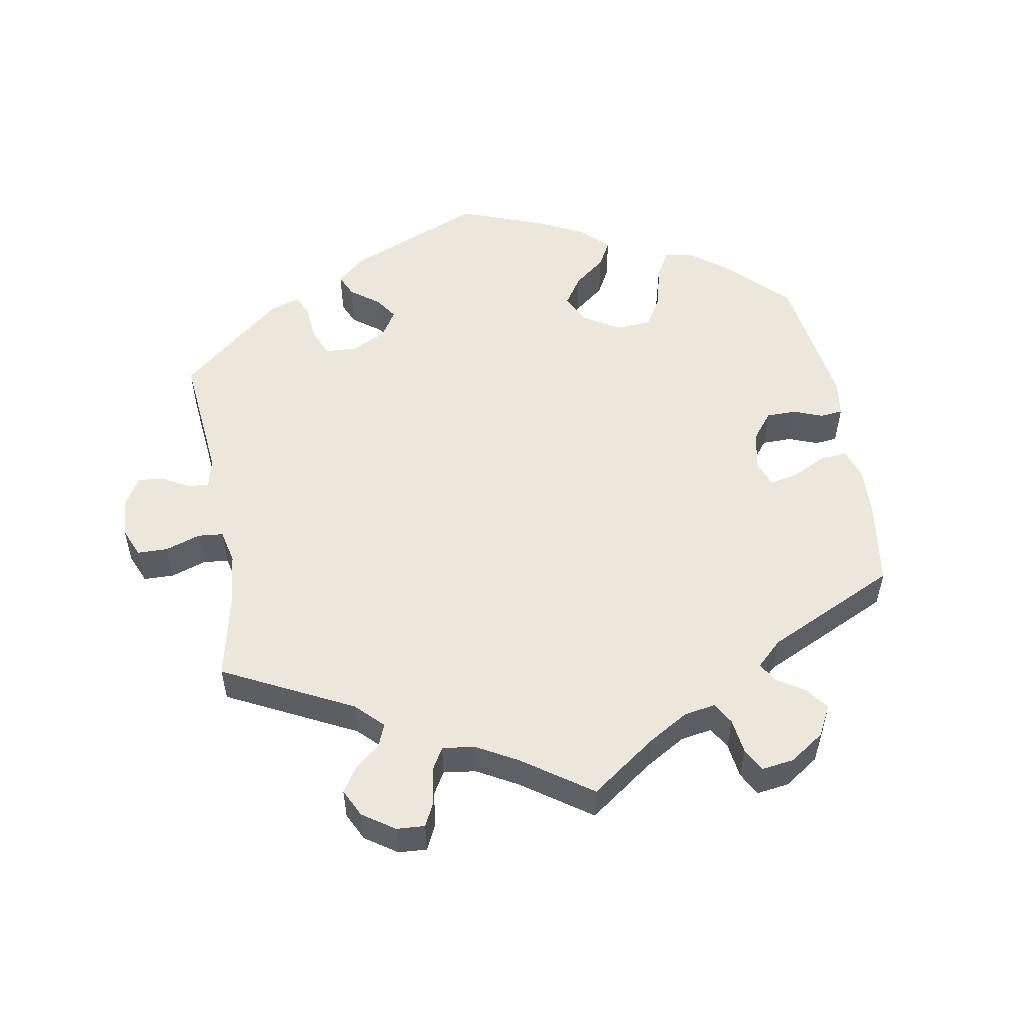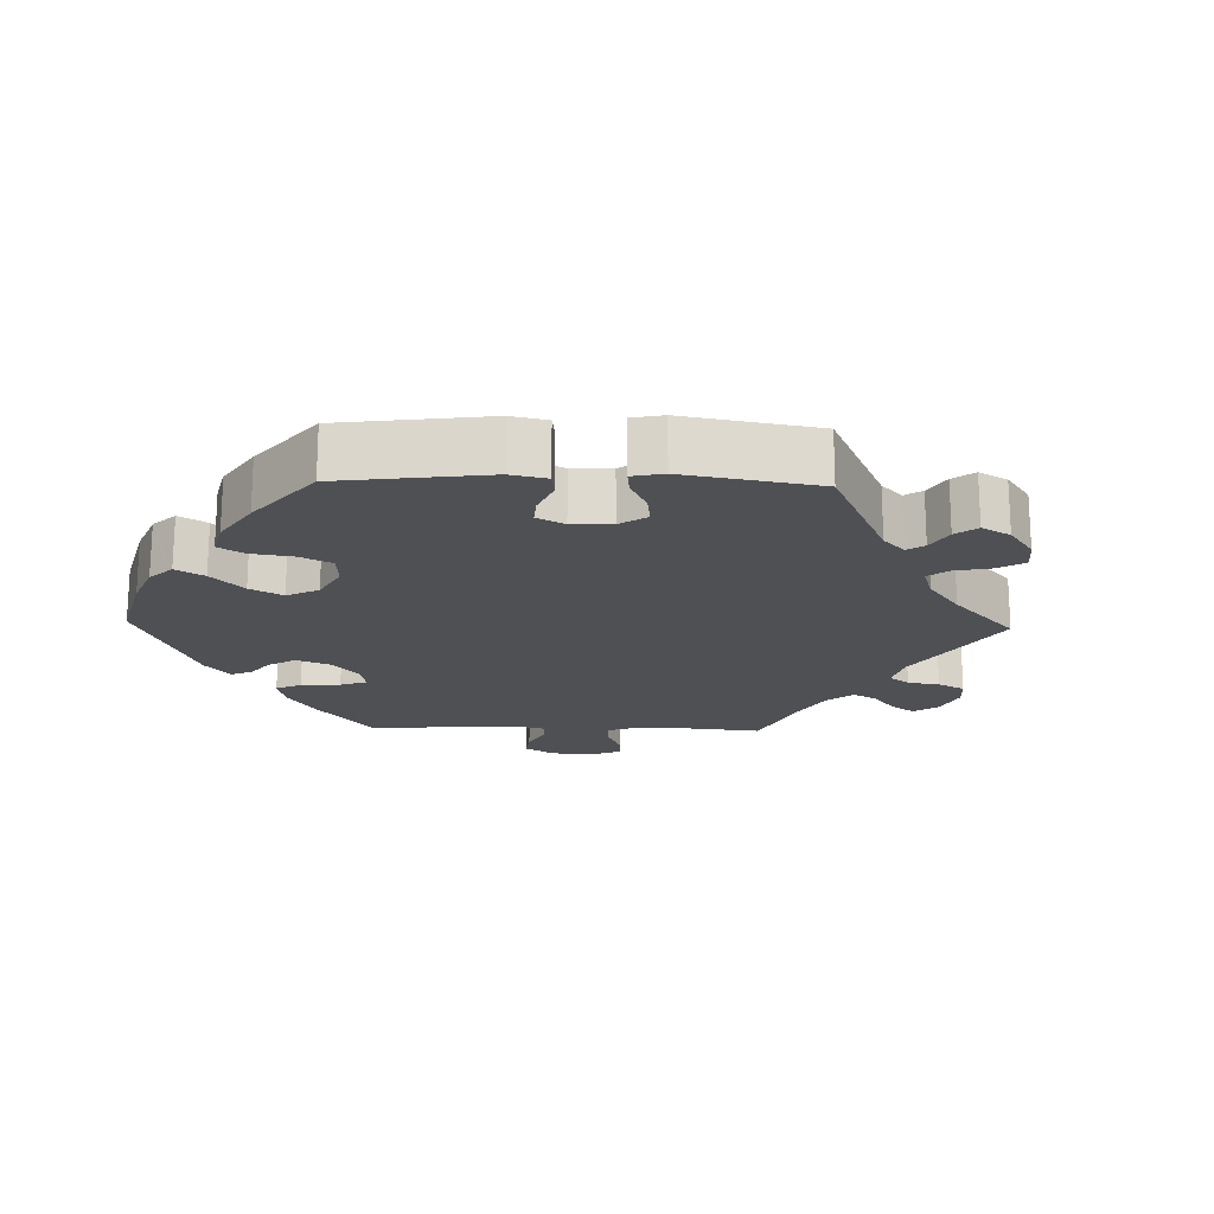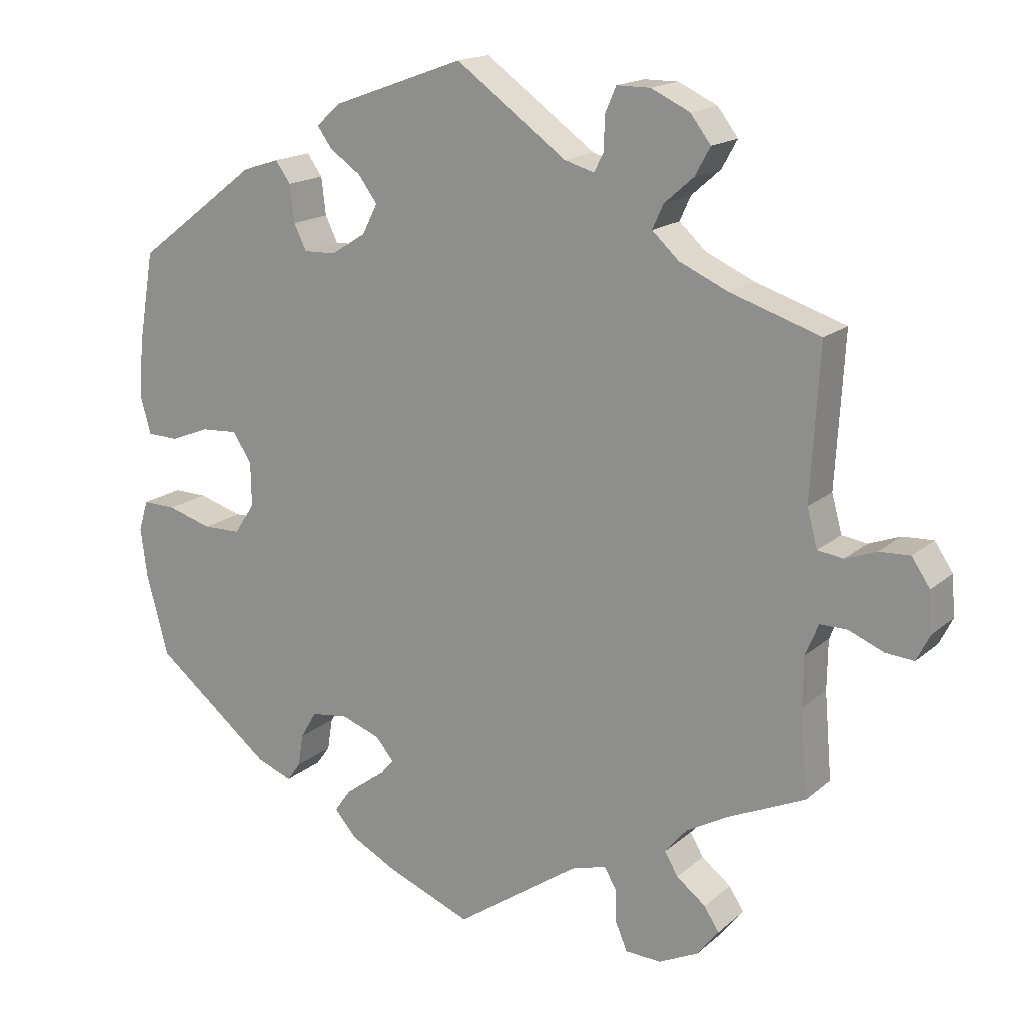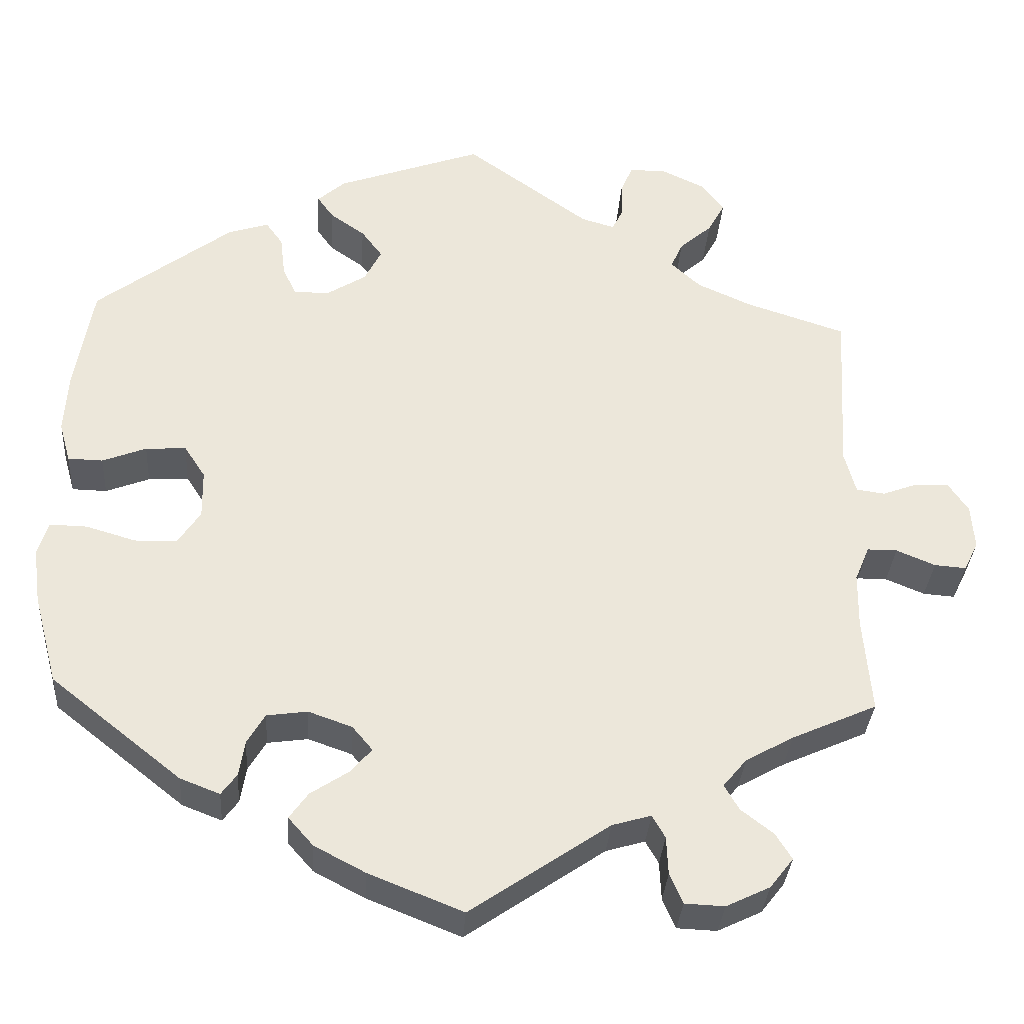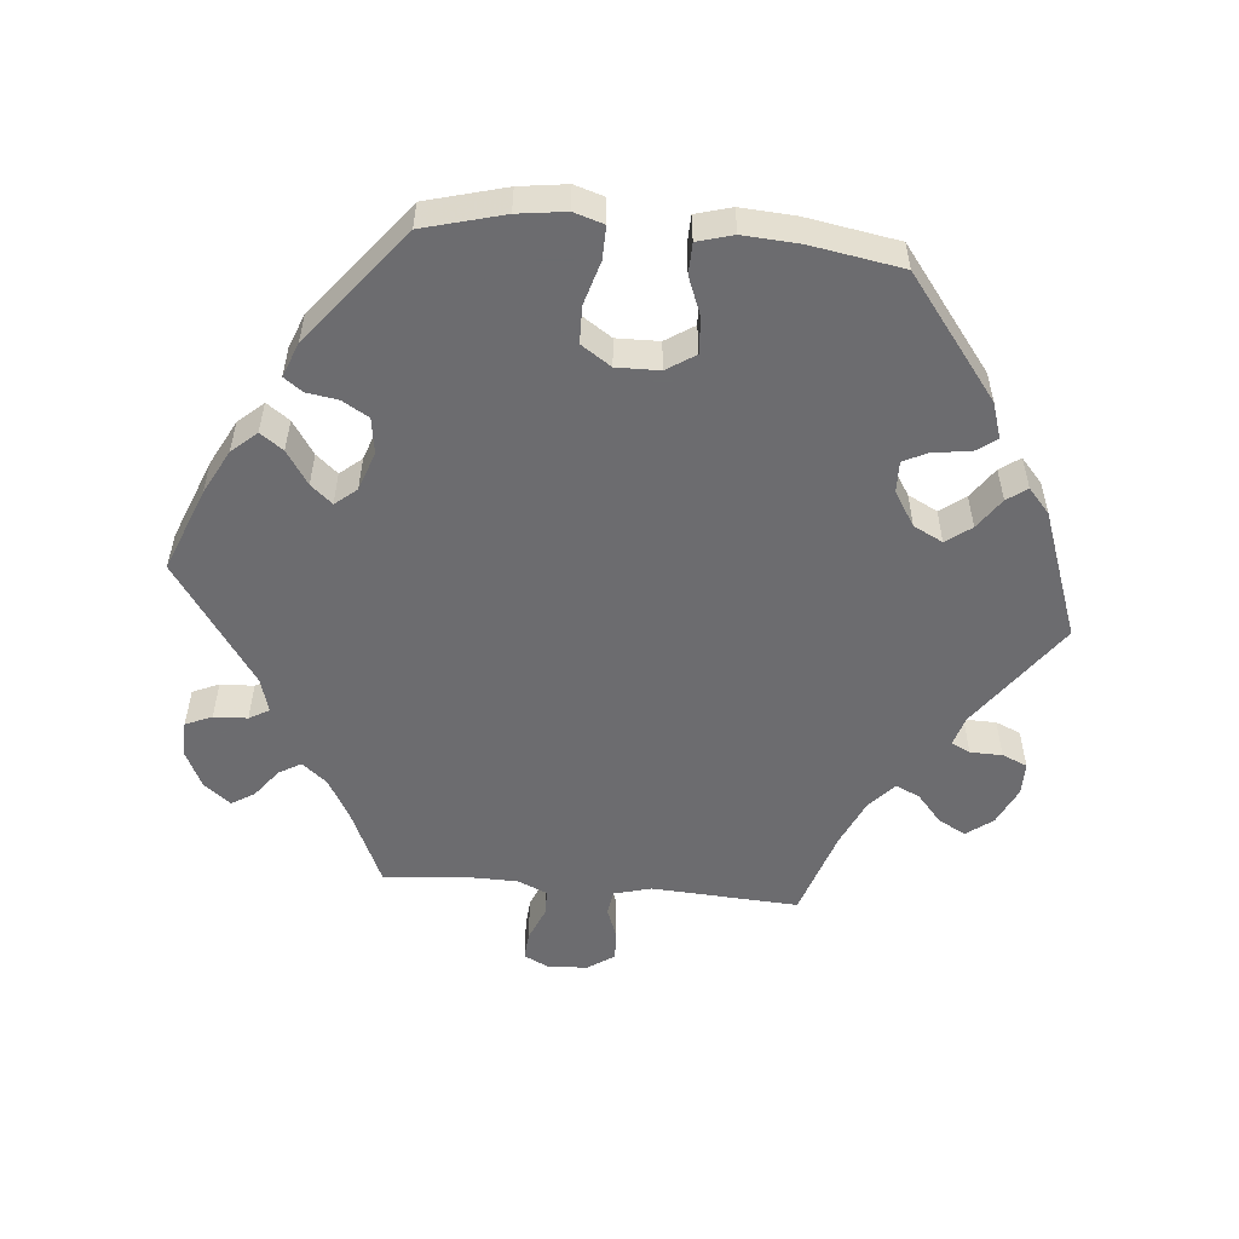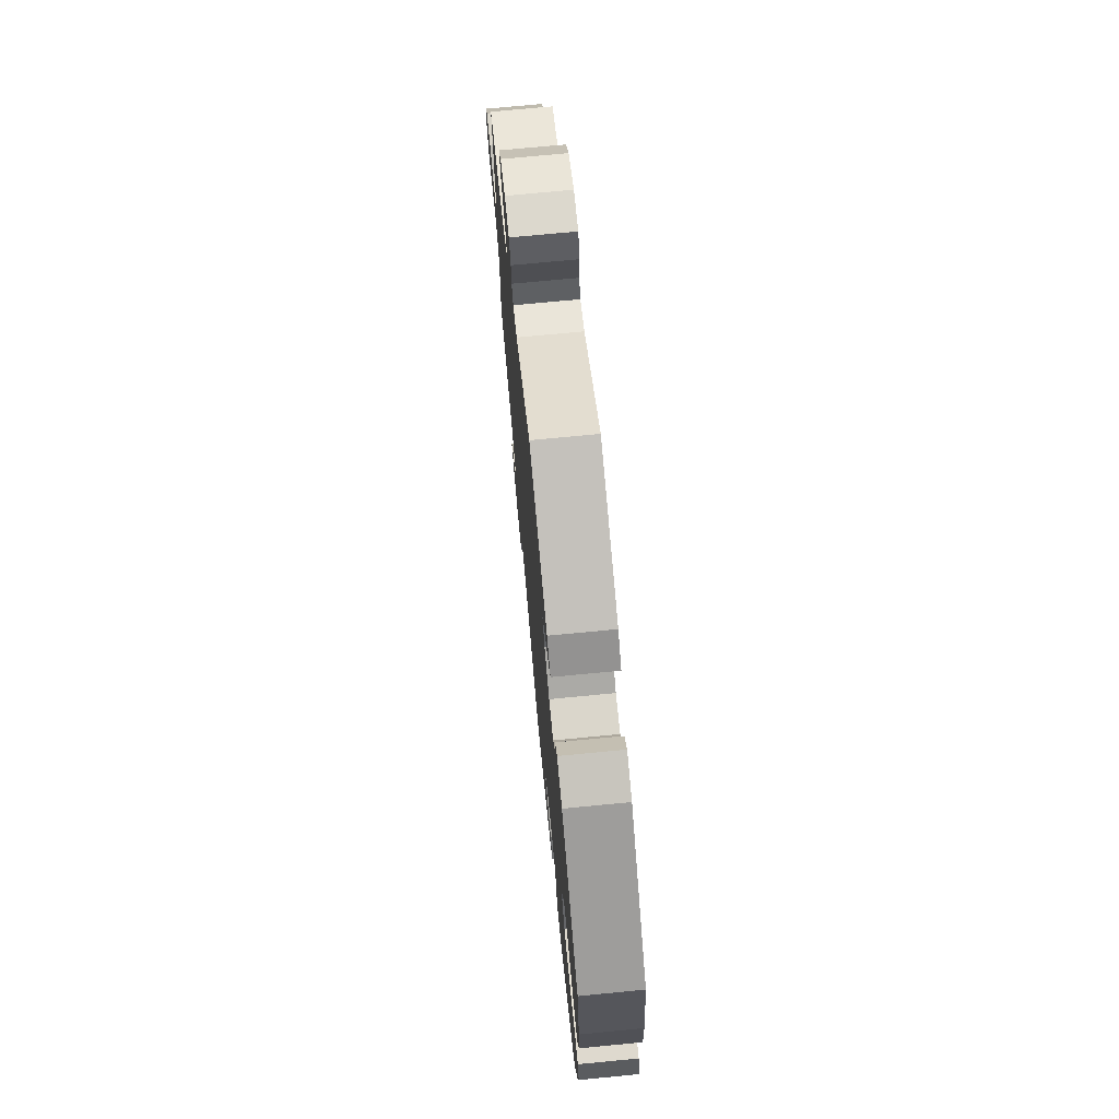
<metadata>
{"format":"obj","ext":"obj","renderer":"f3d","projection":"perspective","resolution":1024,"background":"white","views":[{"elev":53.2,"azim":110.1,"up":"+Y"},{"elev":-18.7,"azim":-31.6,"up":"+Y"},{"elev":16.7,"azim":31.6,"up":"+Z"},{"elev":-33.4,"azim":-3.9,"up":"+Z"},{"elev":-53.8,"azim":-95.2,"up":"+Y"},{"elev":72.6,"azim":-95.5,"up":"+Z"}]}
</metadata>
<code>
v 0.396 0.07 -0.336
v 0.337 0.07 -0.369
v 0.308 0.07 -0.404
v 0.326 0.07 -0.435
v 0.366 0.07 -0.466
v 0.386 0.07 -0.498
v 0.357 0.07 -0.535
v 0.303 0.07 -0.561
v 0.254 0.07 -0.559
v 0.238 0.07 -0.522
v 0.236 0.07 -0.475
v 0.22 0.07 -0.447
v 0.172 0.07 -0.461
v 0.001 0.07 -0.578
v -0.115 0.07 -0.532
v -0.178 0.07 -0.499
v -0.209 0.07 -0.464
v -0.186 0.07 -0.432
v -0.139 0.07 -0.401
v -0.113 0.07 -0.371
v -0.138 0.07 -0.341
v -0.192 0.07 -0.322
v -0.242 0.07 -0.329
v -0.264 0.07 -0.366
v -0.271 0.07 -0.41
v -0.29 0.07 -0.436
v -0.339 0.07 -0.417
v -0.5 0.07 -0.289
v -0.53 0.07 -0.177
v -0.539 0.07 -0.11
v -0.526 0.07 -0.068
v -0.48 0.07 -0.069
v -0.419 0.07 -0.087
v -0.367 0.07 -0.086
v -0.339 0.07 -0.044
v -0.34 0.07 0.016
v -0.366 0.07 0.056
v -0.416 0.07 0.053
v -0.47 0.07 0.032
v -0.513 0.07 0.033
v -0.527 0.07 0.083
v -0.522 0.07 0.16
v -0.5 0.07 0.289
v -0.332 0.07 0.417
v -0.282 0.07 0.433
v -0.261 0.07 0.404
v -0.255 0.07 0.353
v -0.238 0.07 0.318
v -0.194 0.07 0.319
v -0.146 0.07 0.349
v -0.125 0.07 0.39
v -0.151 0.07 0.425
v -0.194 0.07 0.455
v -0.214 0.07 0.483
v -0.18 0.07 0.513
v 0 0.07 0.578
v 0.153 0.07 0.468
v 0.194 0.07 0.456
v 0.207 0.07 0.482
v 0.208 0.07 0.527
v 0.223 0.07 0.562
v 0.269 0.07 0.562
v 0.322 0.07 0.537
v 0.35 0.07 0.5
v 0.329 0.07 0.462
v 0.289 0.07 0.427
v 0.274 0.07 0.394
v 0.311 0.07 0.36
v 0.378 0.07 0.33
v 0.501 0.07 0.29
v 0.489 0.07 0.084
v 0.503 0.07 0.032
v 0.538 0.07 0.027
v 0.581 0.07 0.043
v 0.623 0.07 0.045
v 0.648 0.07 0.008
v 0.652 0.07 -0.047
v 0.634 0.07 -0.083
v 0.595 0.07 -0.08
v 0.547 0.07 -0.06
v 0.51 0.07 -0.06
v 0.492 0.07 -0.103
v 0.491 0.07 -0.171
v 0.501 0.07 -0.289
v 0.396 0 -0.336
v 0.337 0 -0.369
v 0.308 0 -0.404
v 0.326 0 -0.435
v 0.366 0 -0.466
v 0.386 0 -0.498
v 0.357 0 -0.535
v 0.303 0 -0.561
v 0.254 0 -0.559
v 0.238 0 -0.522
v 0.236 0 -0.475
v 0.22 0 -0.447
v 0.172 0 -0.461
v 0.001 0 -0.578
v -0.115 0 -0.532
v -0.178 0 -0.499
v -0.209 0 -0.464
v -0.186 0 -0.432
v -0.139 0 -0.401
v -0.113 0 -0.371
v -0.138 0 -0.341
v -0.192 0 -0.322
v -0.242 0 -0.329
v -0.264 0 -0.366
v -0.271 0 -0.41
v -0.29 0 -0.436
v -0.339 0 -0.417
v -0.5 0 -0.289
v -0.53 0 -0.177
v -0.539 0 -0.11
v -0.526 0 -0.068
v -0.48 0 -0.069
v -0.419 0 -0.087
v -0.367 0 -0.086
v -0.339 0 -0.044
v -0.34 0 0.016
v -0.366 0 0.056
v -0.416 0 0.053
v -0.47 0 0.032
v -0.513 0 0.033
v -0.527 0 0.083
v -0.522 0 0.16
v -0.5 0 0.289
v -0.332 0 0.417
v -0.282 0 0.433
v -0.261 0 0.404
v -0.255 0 0.353
v -0.238 0 0.318
v -0.194 0 0.319
v -0.146 0 0.349
v -0.125 0 0.39
v -0.151 0 0.425
v -0.194 0 0.455
v -0.214 0 0.483
v -0.18 0 0.513
v 0 0 0.578
v 0.153 0 0.468
v 0.194 0 0.456
v 0.207 0 0.482
v 0.208 0 0.527
v 0.223 0 0.562
v 0.269 0 0.562
v 0.322 0 0.537
v 0.35 0 0.5
v 0.329 0 0.462
v 0.289 0 0.427
v 0.274 0 0.394
v 0.311 0 0.36
v 0.378 0 0.33
v 0.501 0 0.29
v 0.489 0 0.084
v 0.503 0 0.032
v 0.538 0 0.027
v 0.581 0 0.043
v 0.623 0 0.045
v 0.648 0 0.008
v 0.652 0 -0.047
v 0.634 0 -0.083
v 0.595 0 -0.08
v 0.547 0 -0.06
v 0.51 0 -0.06
v 0.492 0 -0.103
v 0.491 0 -0.171
v 0.501 0 -0.289
f 83 84 1
f 82 83 1 2
f 81 82 2 3
f 77 78 79 80
f 77 80 81
f 76 77 81
f 73 74 75 76
f 72 73 76 81
f 71 72 81 3
f 69 70 71 3
f 63 64 65 66
f 63 66 67
f 62 63 67
f 59 60 61 62
f 58 59 62 67
f 57 58 67 68
f 55 56 57
f 52 53 54 55
f 51 52 55 57
f 50 51 57 68
f 44 45 46 47
f 44 47 48
f 43 44 48
f 42 43 48 49
f 38 39 40 41
f 37 38 41 42
f 30 31 32 33
f 30 33 34
f 29 30 34
f 28 29 34
f 27 28 34 35
f 24 25 26 27
f 23 24 27 35
f 16 17 18 19
f 16 19 20
f 13 14 15 16
f 12 13 16 20
f 8 9 10 11
f 8 11 12
f 7 8 12
f 4 5 6 7
f 3 4 7 12
f 49 50 68 69
f 37 42 49 69
f 36 37 69 3
f 22 23 35 36
f 21 22 36 3
f 3 12 20 21
f 85 168 167
f 86 85 167 166
f 87 86 166 165
f 164 163 162 161
f 165 164 161
f 165 161 160
f 160 159 158 157
f 165 160 157 156
f 87 165 156 155
f 87 155 154 153
f 150 149 148 147
f 151 150 147
f 151 147 146
f 146 145 144 143
f 151 146 143 142
f 152 151 142 141
f 141 140 139
f 139 138 137 136
f 141 139 136 135
f 152 141 135 134
f 131 130 129 128
f 132 131 128
f 132 128 127
f 133 132 127 126
f 125 124 123 122
f 126 125 122 121
f 117 116 115 114
f 118 117 114
f 118 114 113
f 118 113 112
f 119 118 112 111
f 111 110 109 108
f 119 111 108 107
f 103 102 101 100
f 104 103 100
f 100 99 98 97
f 104 100 97 96
f 95 94 93 92
f 96 95 92
f 96 92 91
f 91 90 89 88
f 96 91 88 87
f 153 152 134 133
f 153 133 126 121
f 87 153 121 120
f 120 119 107 106
f 87 120 106 105
f 105 104 96 87
f 1 85 86 2
f 2 86 87 3
f 3 87 88 4
f 4 88 89 5
f 5 89 90 6
f 6 90 91 7
f 7 91 92 8
f 8 92 93 9
f 9 93 94 10
f 10 94 95 11
f 11 95 96 12
f 12 96 97 13
f 13 97 98 14
f 14 98 99 15
f 15 99 100 16
f 16 100 101 17
f 17 101 102 18
f 18 102 103 19
f 19 103 104 20
f 20 104 105 21
f 21 105 106 22
f 22 106 107 23
f 23 107 108 24
f 24 108 109 25
f 25 109 110 26
f 26 110 111 27
f 27 111 112 28
f 28 112 113 29
f 29 113 114 30
f 30 114 115 31
f 31 115 116 32
f 32 116 117 33
f 33 117 118 34
f 34 118 119 35
f 35 119 120 36
f 36 120 121 37
f 37 121 122 38
f 38 122 123 39
f 39 123 124 40
f 40 124 125 41
f 41 125 126 42
f 42 126 127 43
f 43 127 128 44
f 44 128 129 45
f 45 129 130 46
f 46 130 131 47
f 47 131 132 48
f 48 132 133 49
f 49 133 134 50
f 50 134 135 51
f 51 135 136 52
f 52 136 137 53
f 53 137 138 54
f 54 138 139 55
f 55 139 140 56
f 56 140 141 57
f 57 141 142 58
f 58 142 143 59
f 59 143 144 60
f 60 144 145 61
f 61 145 146 62
f 62 146 147 63
f 63 147 148 64
f 64 148 149 65
f 65 149 150 66
f 66 150 151 67
f 67 151 152 68
f 68 152 153 69
f 69 153 154 70
f 70 154 155 71
f 71 155 156 72
f 72 156 157 73
f 73 157 158 74
f 74 158 159 75
f 75 159 160 76
f 76 160 161 77
f 77 161 162 78
f 78 162 163 79
f 79 163 164 80
f 80 164 165 81
f 81 165 166 82
f 82 166 167 83
f 83 167 168 84
f 84 168 85 1

</code>
